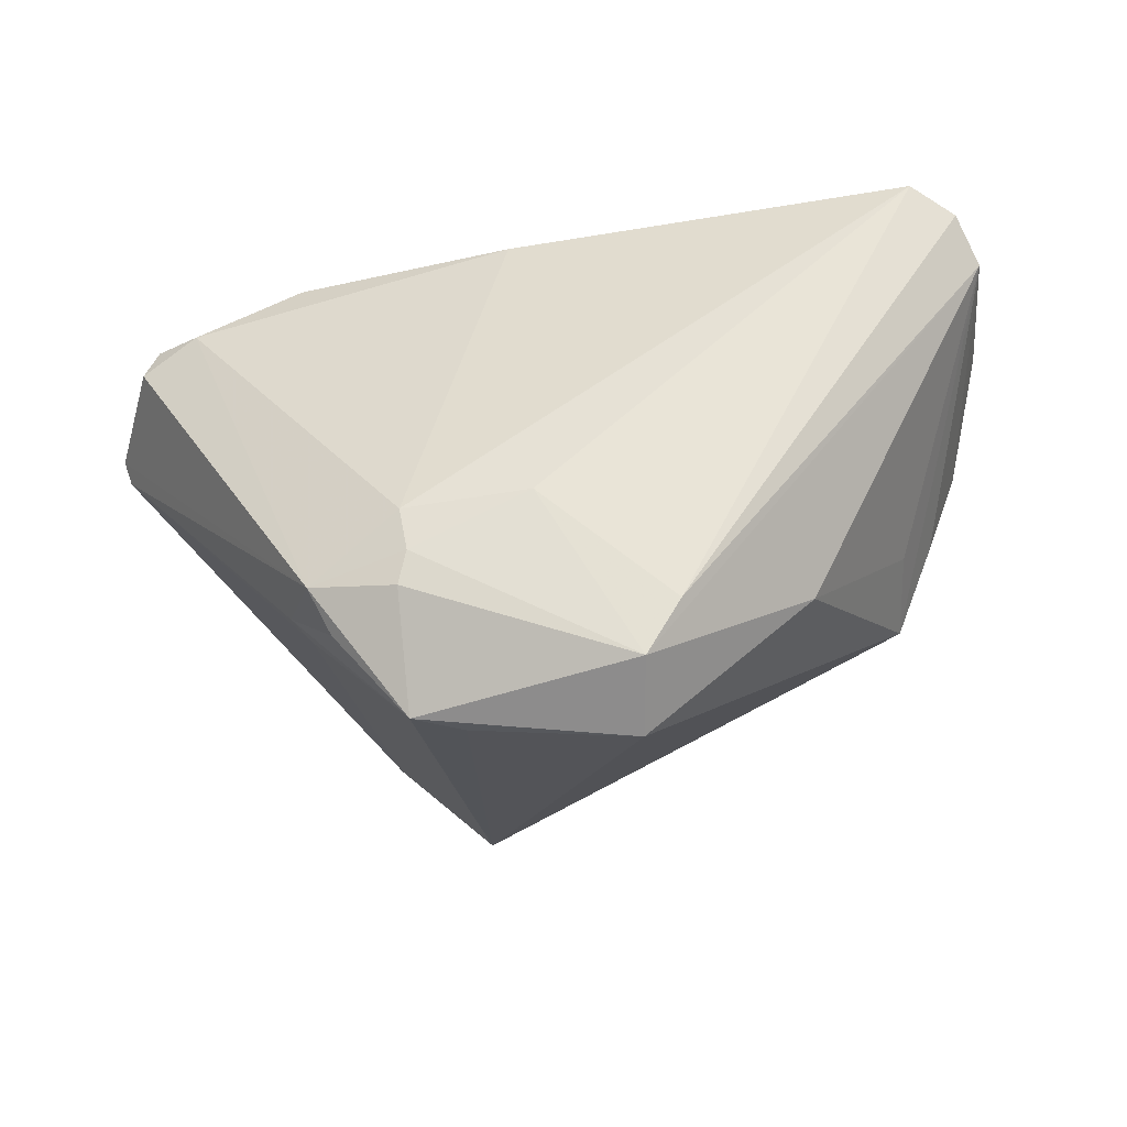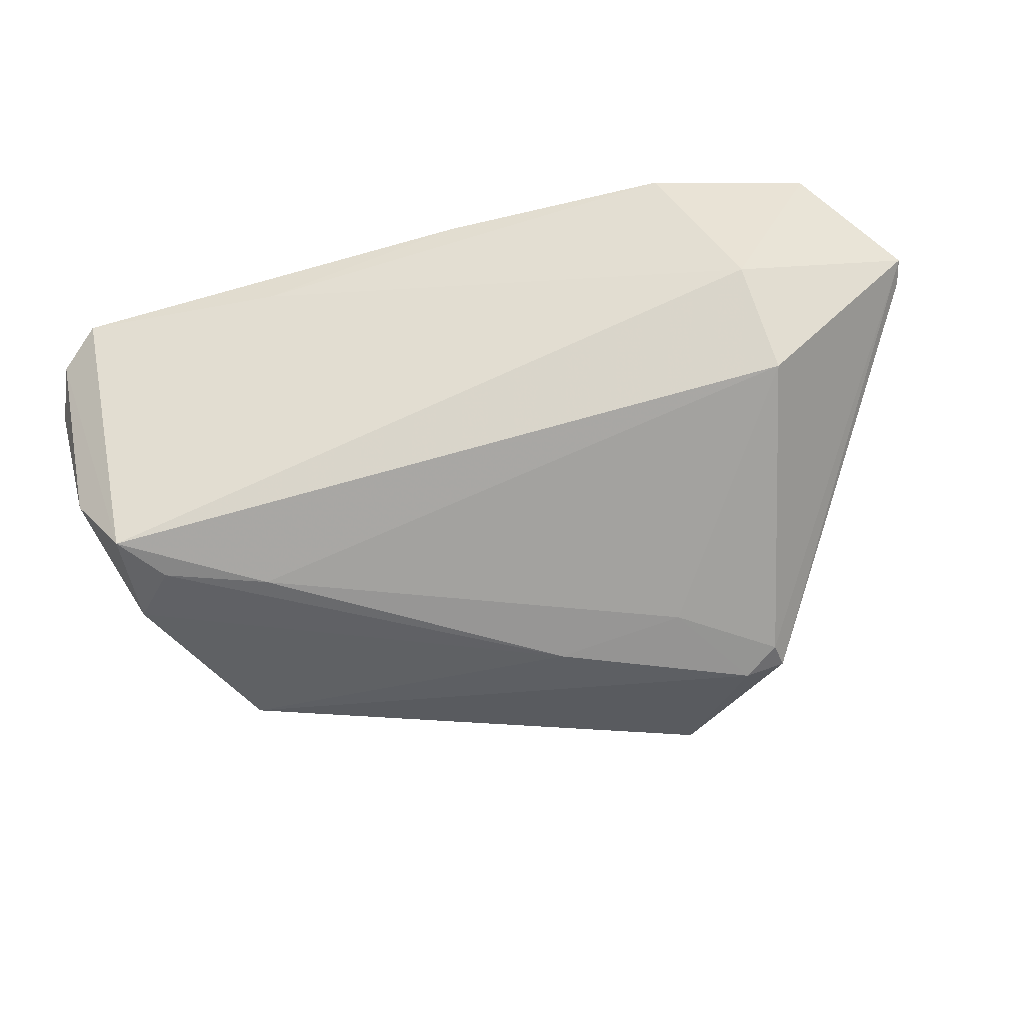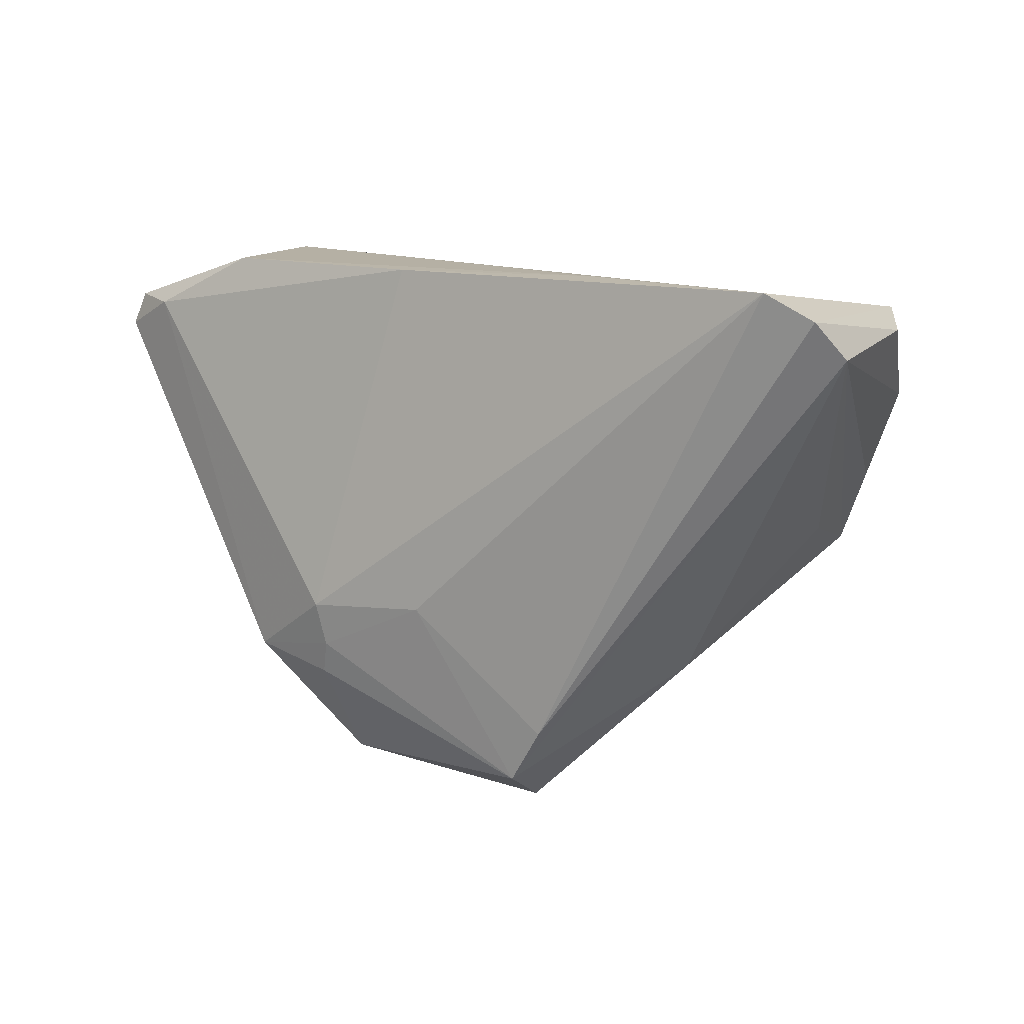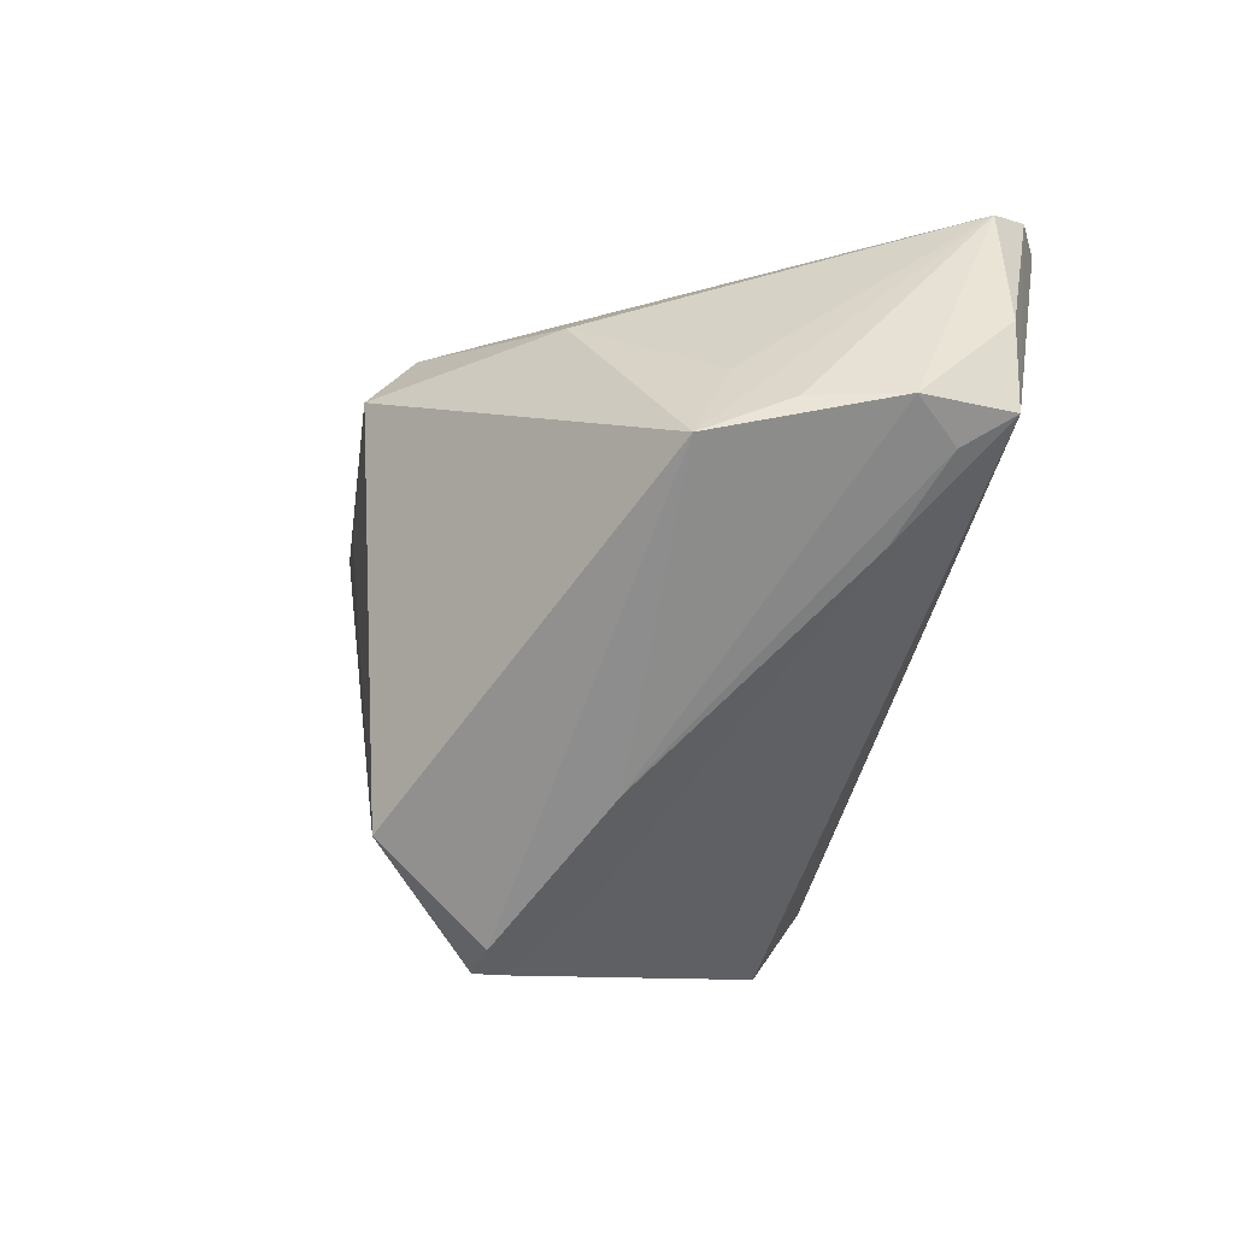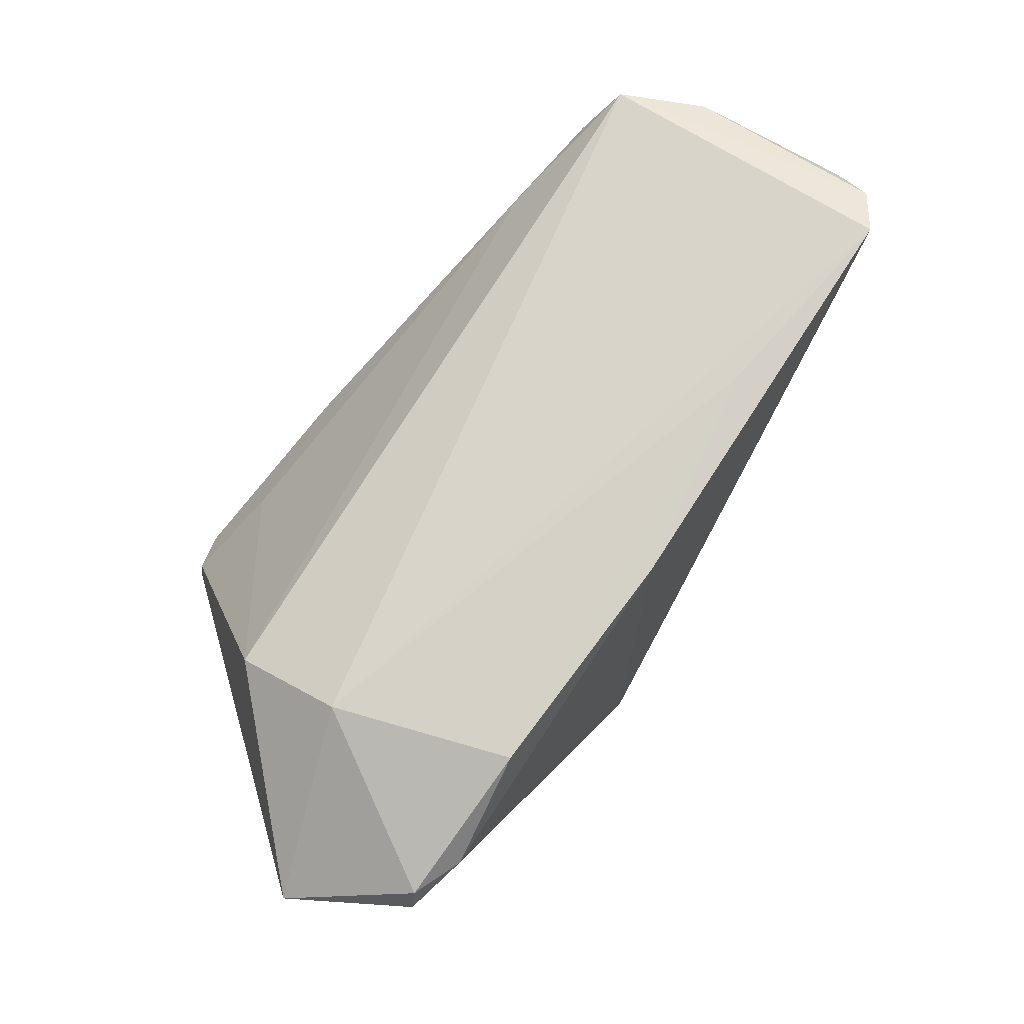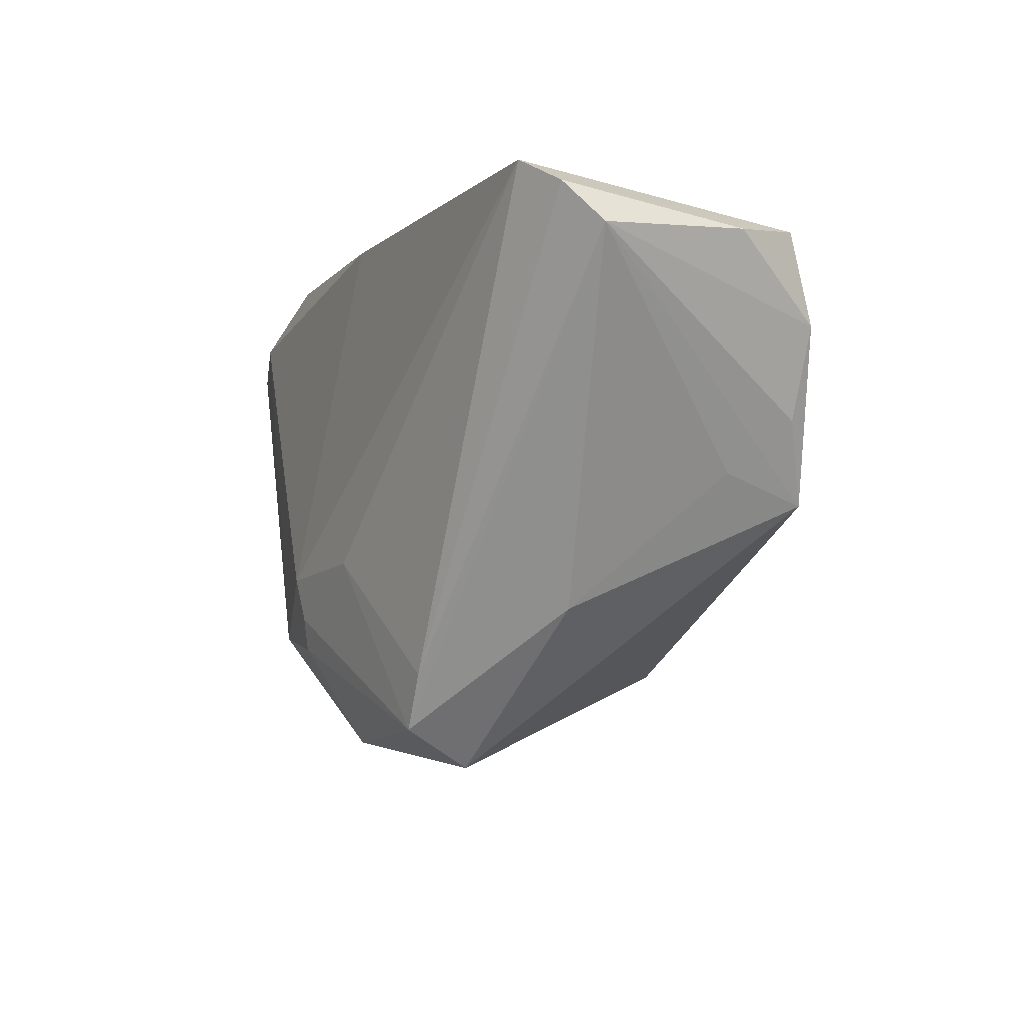
<metadata>
{"format":"obj","ext":"obj","renderer":"f3d","projection":"perspective","resolution":1024,"background":"white","views":[{"elev":-37.0,"azim":23.0,"up":"+Y"},{"elev":-41.1,"azim":-169.0,"up":"+Z"},{"elev":11.6,"azim":44.1,"up":"+Y"},{"elev":-63.7,"azim":73.6,"up":"+Z"},{"elev":79.1,"azim":-46.7,"up":"+Y"},{"elev":-6.4,"azim":75.7,"up":"+Y"}]}
</metadata>
<code>
v -0.02875 -0.02203 0.02053
v -0.008161 -0.02265 0.0288
v -0.005962 -0.0413 0.01497
v -0.02851 0.03103 0.0258
v -0.02275 -0.03033 -0.02908
v 0.04344 0.01987 -0.02794
v -0.03803 -0.01402 -0.02979
v -0.02456 -0.002526 -0.0282
v -0.02688 -0.02442 0.01788
v -0.0509 0.02021 0.02924
v 0.02997 0.01627 -0.02836
v -0.02011 -0.02977 0.02488
v 0.06069 0.02706 0.008344
v 0.05591 0.0306 0.01252
v -0.04247 0.02394 0.02992
v 0.04873 0.02559 -0.02614
v 0.05608 0.0237 -0.01678
v 0.04448 0.001318 -0.02769
v -0.06183 0.01808 0.01601
v -0.03733 -0.01022 -0.02957
v 0.001753 0.03088 0.02241
v 0.06201 0.02195 0.003191
v 0.007285 -0.01553 0.0256
v -0.01163 -0.04075 0.01924
v 0.03495 -0.02329 0.0002745
v -0.009614 -0.02707 0.02801
v 0.01885 -0.03904 0.0184
v 0.04873 0.0132 -0.02882
v -0.03293 -0.01332 -0.03175
v -0.04931 0.02465 0.02837
v -0.008919 -0.01684 0.02992
v -0.04285 0.02489 -0.008745
v -0.06125 0.01506 0.0145
v -0.007652 -0.003853 -0.03164
v 0.02351 -0.03167 0.01806
v 0.01507 -0.04429 0.009561
v 0.03822 -0.009225 -0.03098
v 0.0425 -0.005607 -0.0193
v -0.02167 -0.02488 0.02914
v -0.03947 0.03103 0.004684
v 0.02855 0.03103 0.01323
f 19 33 39
f 39 31 15
f 24 5 3
f 3 36 24
f 5 36 3
f 40 32 19
f 16 32 40
f 40 14 16
f 19 39 10
f 10 39 15
f 26 39 24
f 16 14 13
f 15 31 21
f 31 14 21
f 37 36 5
f 37 25 36
f 5 29 37
f 1 39 33
f 33 9 1
f 1 9 24
f 7 29 5
f 7 9 33
f 7 33 19
f 7 5 24
f 24 9 7
f 30 40 19
f 19 10 30
f 30 10 15
f 31 39 2
f 39 26 2
f 14 40 41
f 41 21 14
f 16 28 6
f 18 28 22
f 22 37 18
f 18 37 28
f 22 25 38
f 38 37 22
f 25 37 38
f 24 39 12
f 12 1 24
f 39 1 12
f 11 32 16
f 11 8 32
f 16 6 11
f 32 8 20
f 20 8 29
f 29 7 20
f 19 32 20
f 20 7 19
f 35 13 14
f 22 13 35
f 17 28 16
f 16 13 17
f 22 28 17
f 17 13 22
f 4 41 40
f 21 41 4
f 40 30 4
f 4 30 15
f 15 21 4
f 29 8 34
f 8 11 34
f 34 37 29
f 28 37 34
f 34 6 28
f 34 11 6
f 31 2 23
f 23 14 31
f 23 35 14
f 27 23 2
f 35 23 27
f 27 2 26
f 27 26 24
f 24 36 27
f 36 25 27
f 27 25 22
f 22 35 27

</code>
